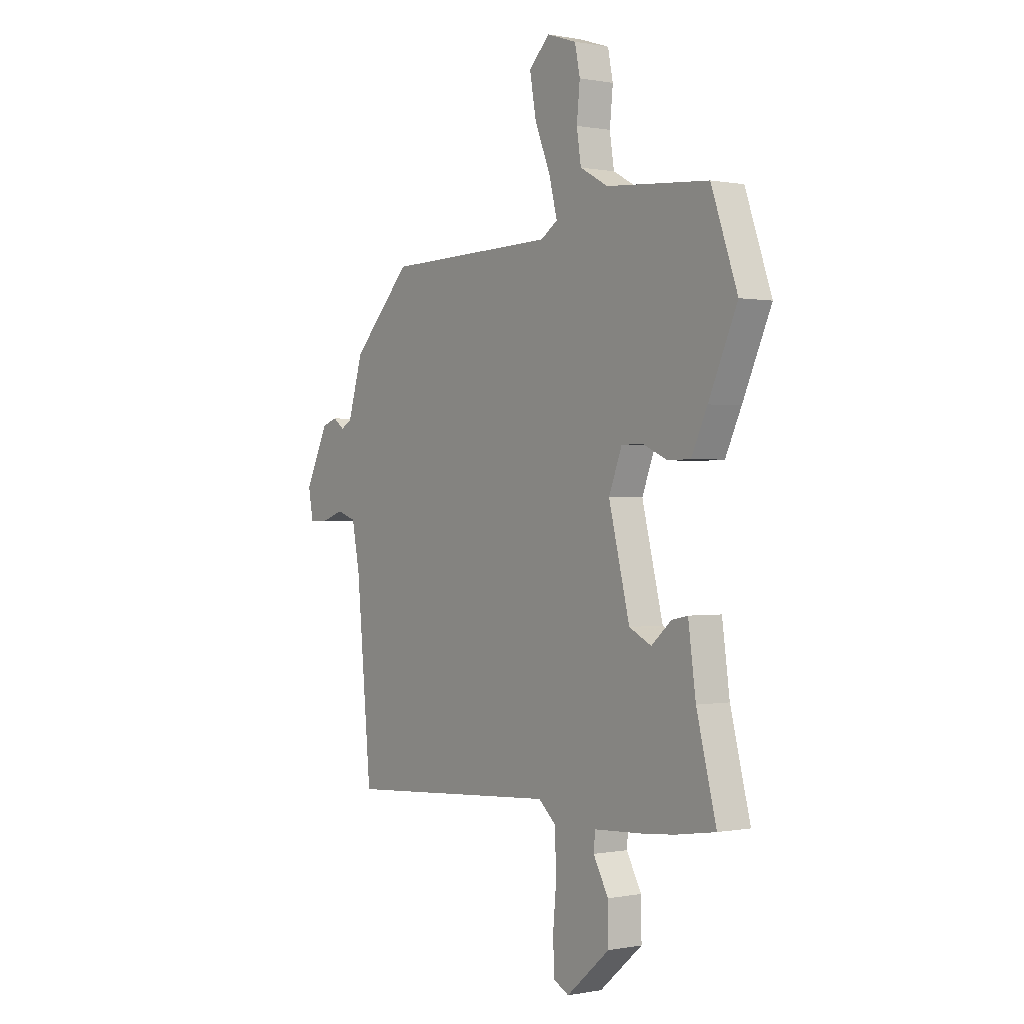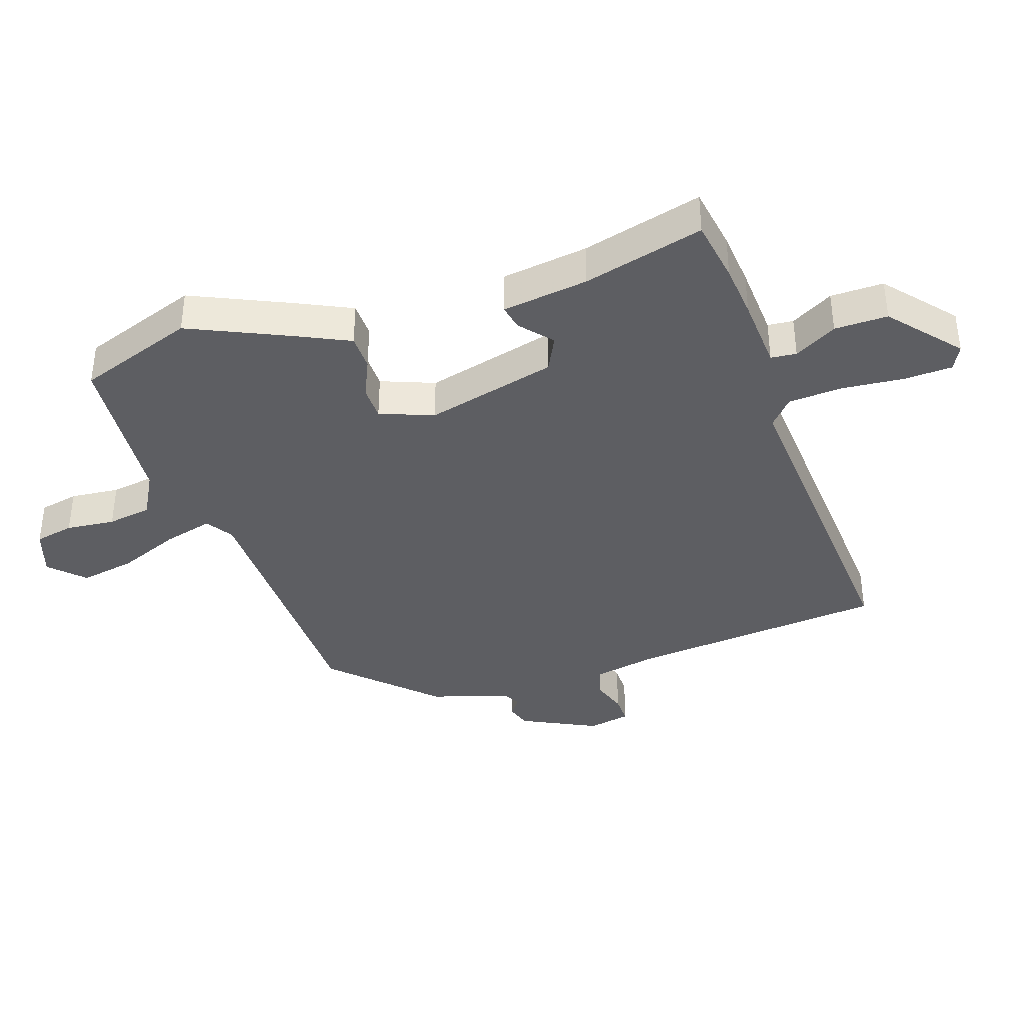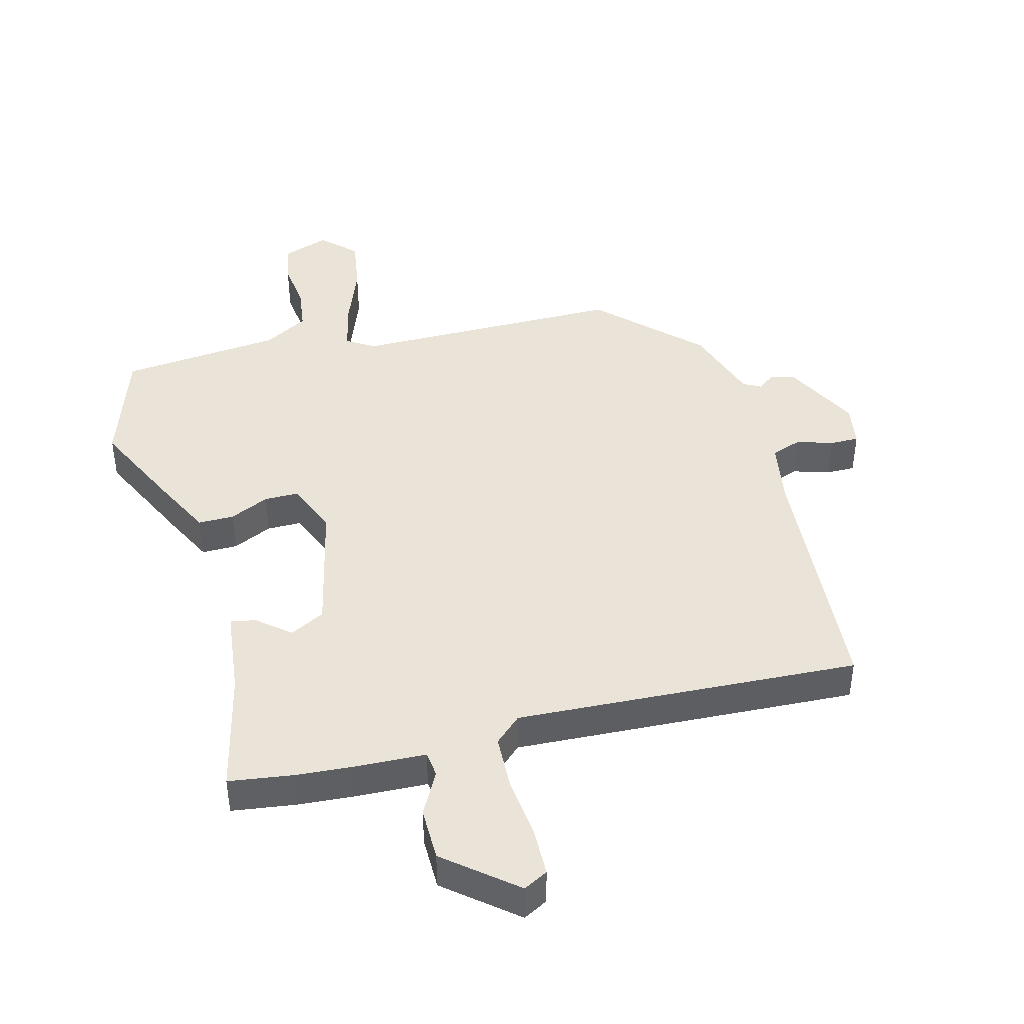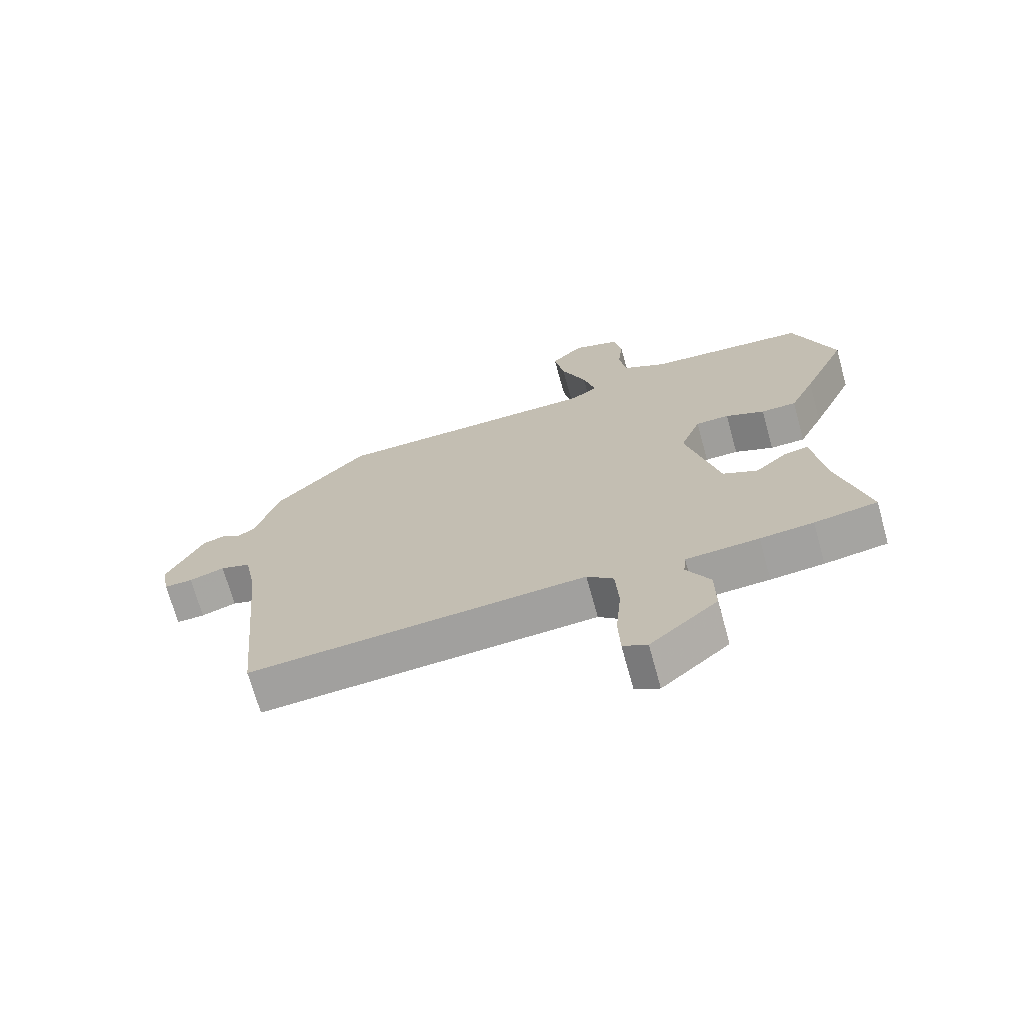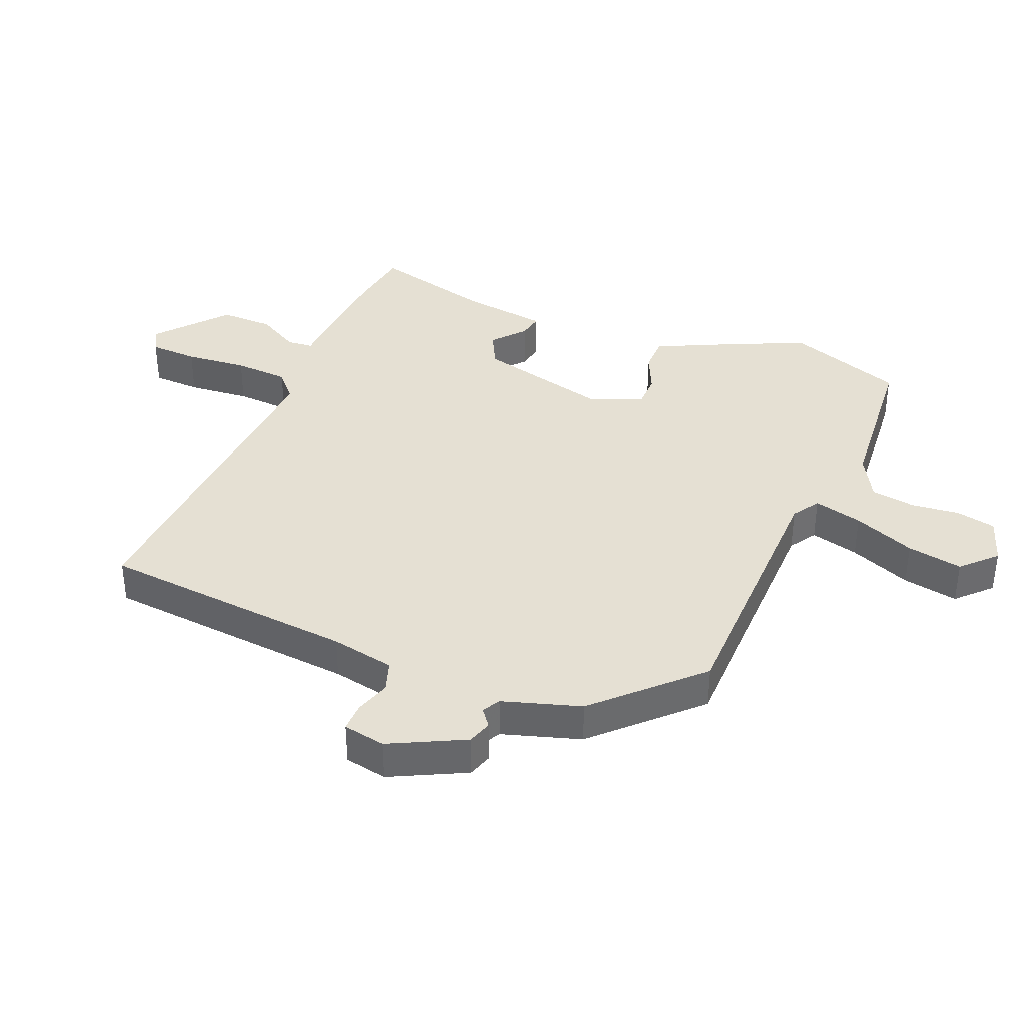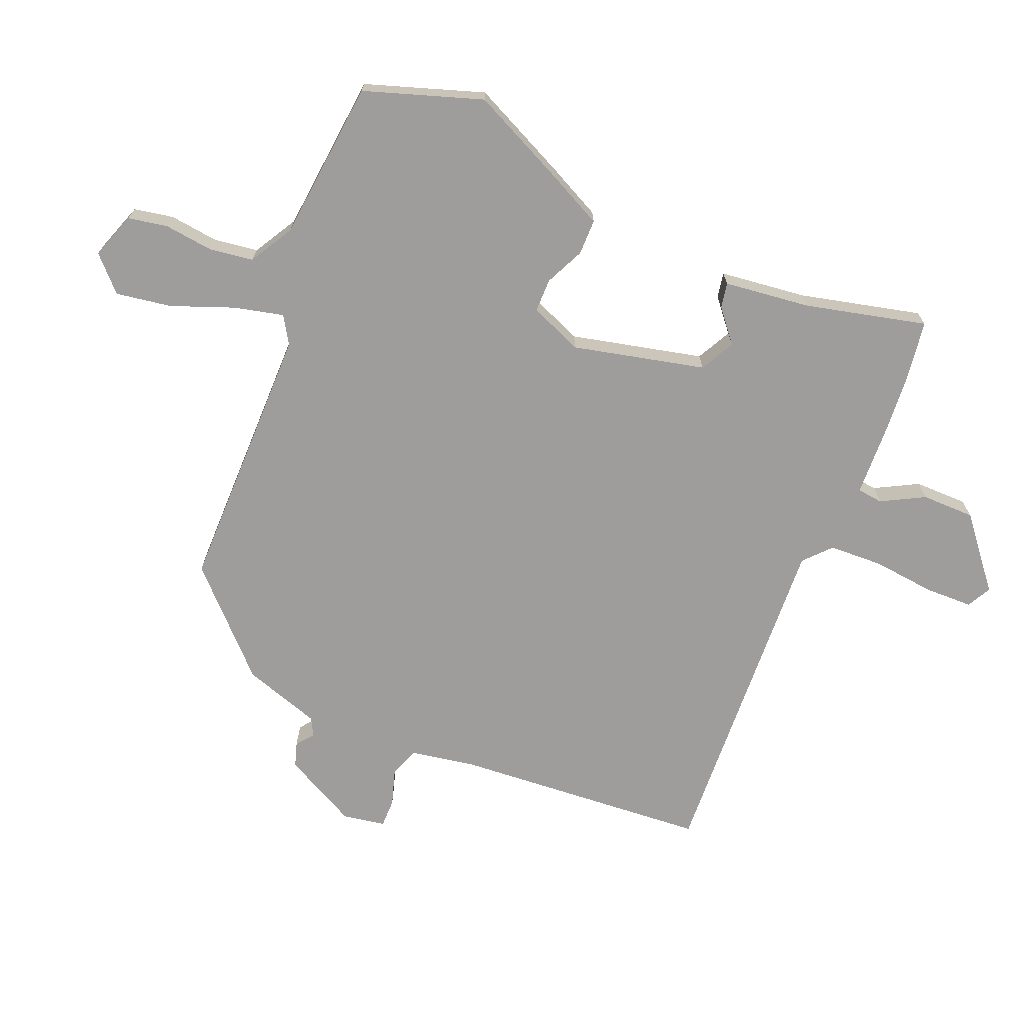
<metadata>
{"format":"obj","ext":"obj","renderer":"f3d","projection":"perspective","resolution":1024,"background":"white","views":[{"elev":0.1,"azim":54.3,"up":"+Z"},{"elev":-38.3,"azim":108.5,"up":"+Y"},{"elev":43.2,"azim":164.2,"up":"+Y"},{"elev":-70.4,"azim":15.5,"up":"+Z"},{"elev":38.2,"azim":-67.9,"up":"+Y"},{"elev":-70.5,"azim":66.5,"up":"+Y"}]}
</metadata>
<code>
v 0.497 0.07 0.508
v 0.563 0.07 0.321
v 0.491 0.07 0.162
v 0.451 0.07 0.078
v 0.394 0.07 0.077
v 0.331 0.07 0.105
v 0.277 0.07 0.104
v 0.244 0.07 0.019
v 0.297 0.07 -0.191
v 0.353 0.07 -0.219
v 0.404 0.07 -0.175
v 0.444 0.07 -0.167
v 0.463 0.07 -0.305
v 0.513 0.07 -0.498
v 0.411 0.07 -0.514
v 0.325 0.07 -0.522
v 0.207 0.07 -0.529
v 0.203 0.07 -0.57
v 0.241 0.07 -0.638
v 0.242 0.07 -0.723
v 0.133 0.07 -0.816
v 0.094 0.07 -0.796
v 0.091 0.07 -0.719
v 0.1 0.07 -0.62
v 0.095 0.07 -0.533
v 0.052 0.07 -0.495
v -0.494 0.07 -0.533
v -0.532 0.07 -0.123
v -0.552 0.07 -0.021
v -0.601 0.07 -0.005
v -0.658 0.07 -0.024
v -0.704 0.07 -0.025
v -0.717 0.07 0.043
v -0.658 0.07 0.163
v -0.619 0.07 0.176
v -0.591 0.07 0.155
v -0.563 0.07 0.171
v -0.525 0.07 0.296
v -0.375 0.07 0.45
v 0.058 0.07 0.459
v 0.101 0.07 0.487
v 0.081 0.07 0.565
v 0.041 0.07 0.664
v 0.025 0.07 0.753
v 0.077 0.07 0.805
v 0.152 0.07 0.78
v 0.165 0.07 0.717
v 0.157 0.07 0.639
v 0.168 0.07 0.568
v 0.239 0.07 0.529
v 0.497 0 0.508
v 0.563 0 0.321
v 0.491 0 0.162
v 0.451 0 0.078
v 0.394 0 0.077
v 0.331 0 0.105
v 0.277 0 0.104
v 0.244 0 0.019
v 0.297 0 -0.191
v 0.353 0 -0.219
v 0.404 0 -0.175
v 0.444 0 -0.167
v 0.463 0 -0.305
v 0.513 0 -0.498
v 0.411 0 -0.514
v 0.325 0 -0.522
v 0.207 0 -0.529
v 0.203 0 -0.57
v 0.241 0 -0.638
v 0.242 0 -0.723
v 0.133 0 -0.816
v 0.094 0 -0.796
v 0.091 0 -0.719
v 0.1 0 -0.62
v 0.095 0 -0.533
v 0.052 0 -0.495
v -0.494 0 -0.533
v -0.532 0 -0.123
v -0.552 0 -0.021
v -0.601 0 -0.005
v -0.658 0 -0.024
v -0.704 0 -0.025
v -0.717 0 0.043
v -0.658 0 0.163
v -0.619 0 0.176
v -0.591 0 0.155
v -0.563 0 0.171
v -0.525 0 0.296
v -0.375 0 0.45
v 0.058 0 0.459
v 0.101 0 0.487
v 0.081 0 0.565
v 0.041 0 0.664
v 0.025 0 0.753
v 0.077 0 0.805
v 0.152 0 0.78
v 0.165 0 0.717
v 0.157 0 0.639
v 0.168 0 0.568
v 0.239 0 0.529
f 46 47 48
f 45 46 48
f 44 45 48
f 43 44 48
f 42 43 48
f 41 42 48 49
f 37 38 39 40
f 36 37 40
f 34 35 36
f 33 34 36
f 32 33 36
f 31 32 36
f 30 31 36
f 29 30 36 40
f 28 29 40 41
f 26 27 28 41
f 22 23 24
f 21 22 24
f 20 21 24
f 19 20 24
f 18 19 24
f 17 18 24 25
f 17 25 26
f 16 17 26
f 15 16 26
f 14 15 26
f 13 14 26
f 12 13 26
f 11 12 26
f 10 11 26
f 4 5 6
f 3 4 6
f 2 3 6
f 1 2 6
f 50 1 6
f 50 6 7
f 49 50 7 8
f 41 49 8
f 26 41 8 9
f 9 10 26
f 98 97 96
f 98 96 95
f 98 95 94
f 98 94 93
f 98 93 92
f 99 98 92 91
f 90 89 88 87
f 90 87 86
f 86 85 84
f 86 84 83
f 86 83 82
f 86 82 81
f 86 81 80
f 90 86 80 79
f 91 90 79 78
f 91 78 77 76
f 74 73 72
f 74 72 71
f 74 71 70
f 74 70 69
f 74 69 68
f 75 74 68 67
f 76 75 67
f 76 67 66
f 76 66 65
f 76 65 64
f 76 64 63
f 76 63 62
f 76 62 61
f 76 61 60
f 56 55 54
f 56 54 53
f 56 53 52
f 56 52 51
f 56 51 100
f 57 56 100
f 58 57 100 99
f 58 99 91
f 59 58 91 76
f 76 60 59
f 1 51 52 2
f 2 52 53 3
f 3 53 54 4
f 4 54 55 5
f 5 55 56 6
f 6 56 57 7
f 7 57 58 8
f 8 58 59 9
f 9 59 60 10
f 10 60 61 11
f 11 61 62 12
f 12 62 63 13
f 13 63 64 14
f 14 64 65 15
f 15 65 66 16
f 16 66 67 17
f 17 67 68 18
f 18 68 69 19
f 19 69 70 20
f 20 70 71 21
f 21 71 72 22
f 22 72 73 23
f 23 73 74 24
f 24 74 75 25
f 25 75 76 26
f 26 76 77 27
f 27 77 78 28
f 28 78 79 29
f 29 79 80 30
f 30 80 81 31
f 31 81 82 32
f 32 82 83 33
f 33 83 84 34
f 34 84 85 35
f 35 85 86 36
f 36 86 87 37
f 37 87 88 38
f 38 88 89 39
f 39 89 90 40
f 40 90 91 41
f 41 91 92 42
f 42 92 93 43
f 43 93 94 44
f 44 94 95 45
f 45 95 96 46
f 46 96 97 47
f 47 97 98 48
f 48 98 99 49
f 49 99 100 50
f 50 100 51 1

</code>
